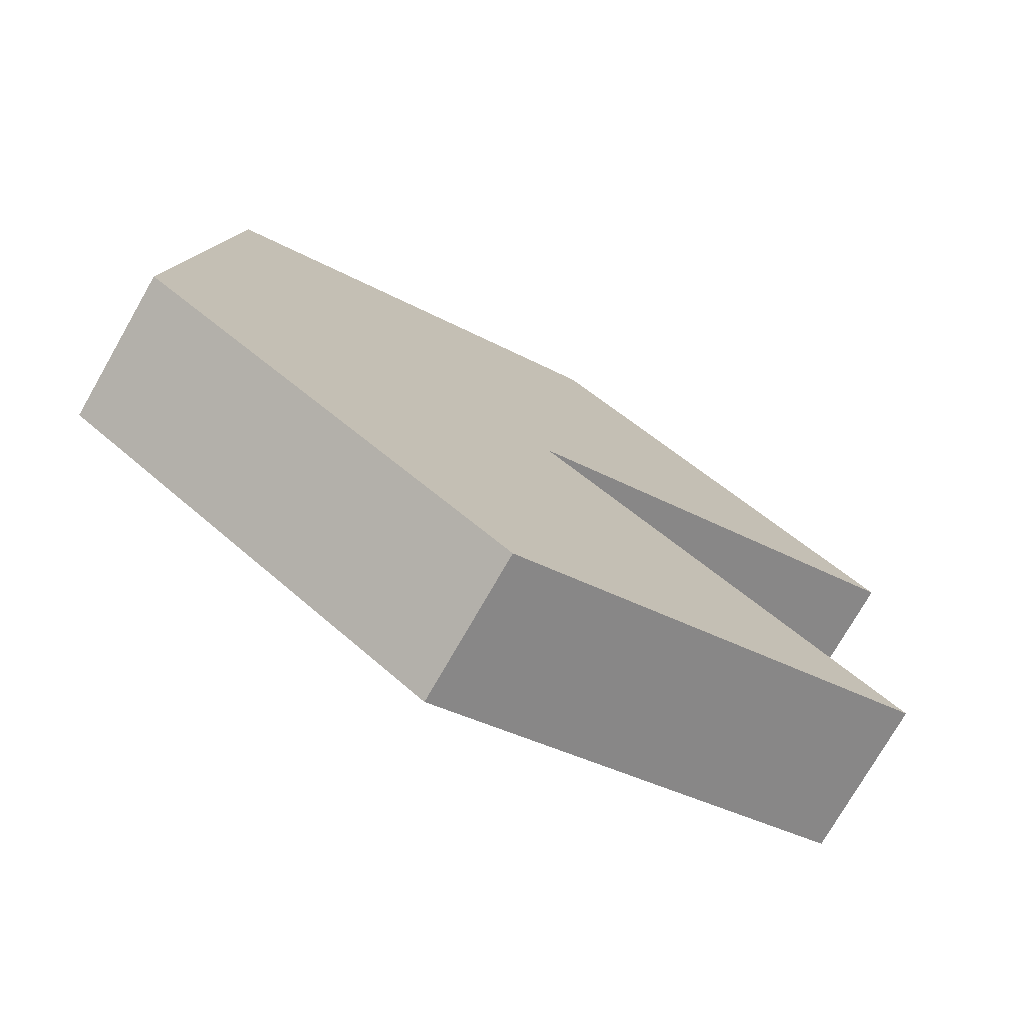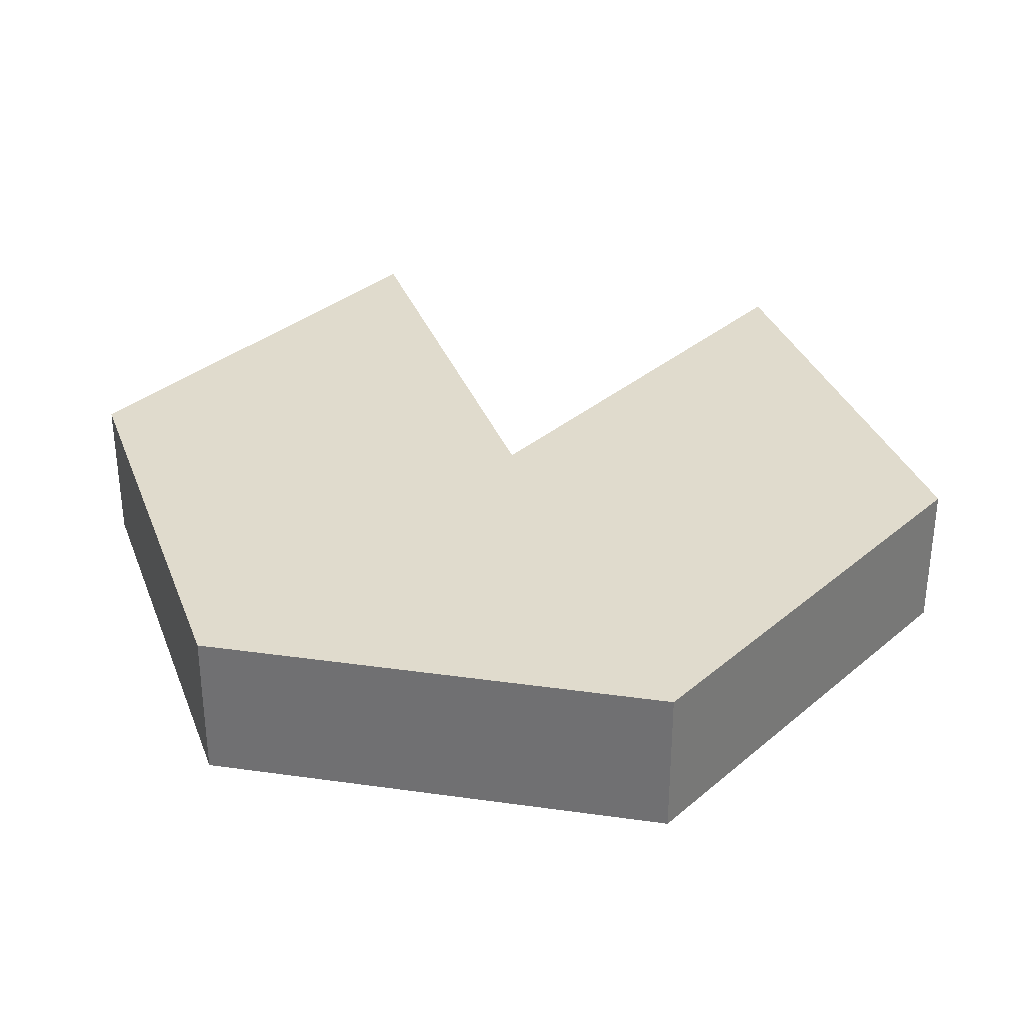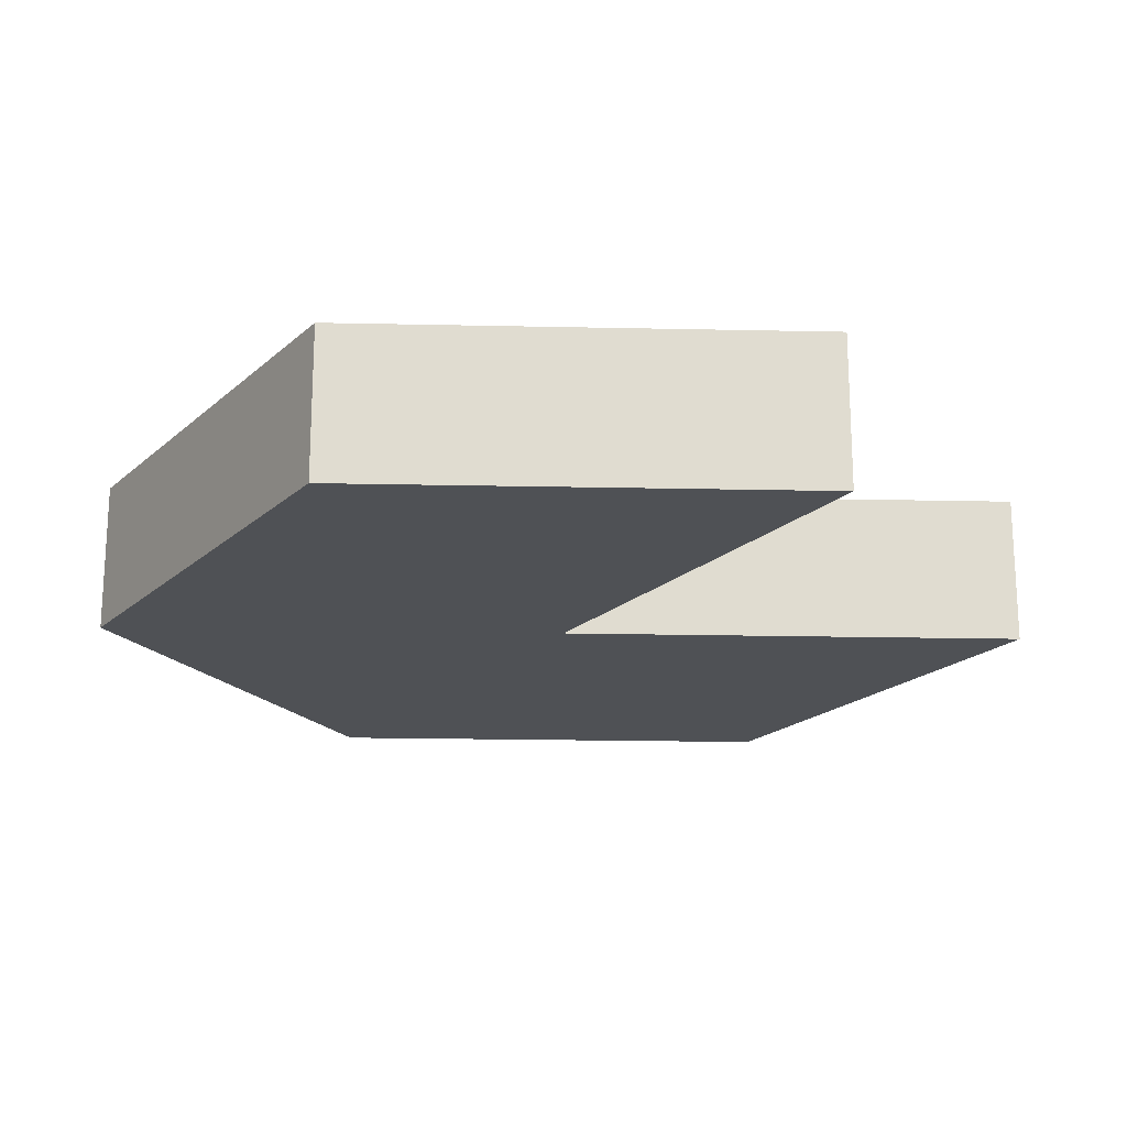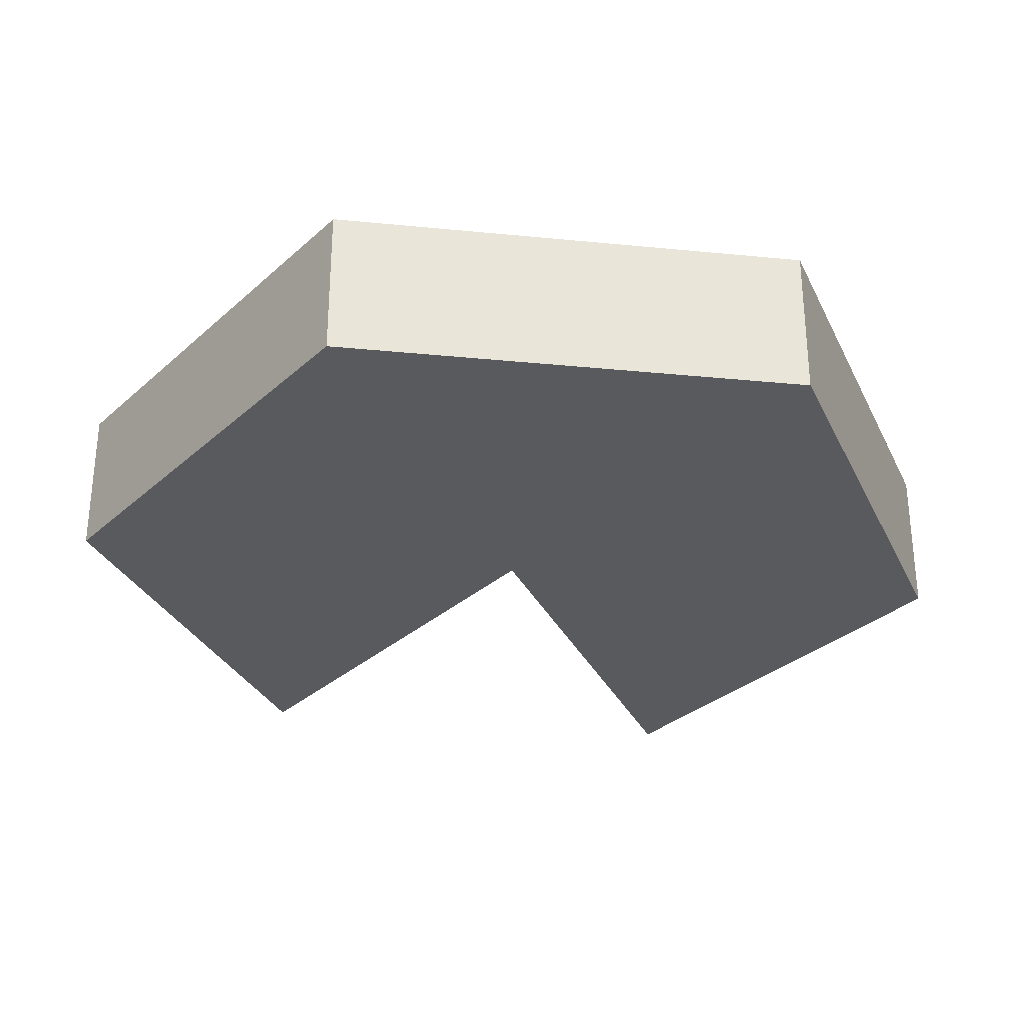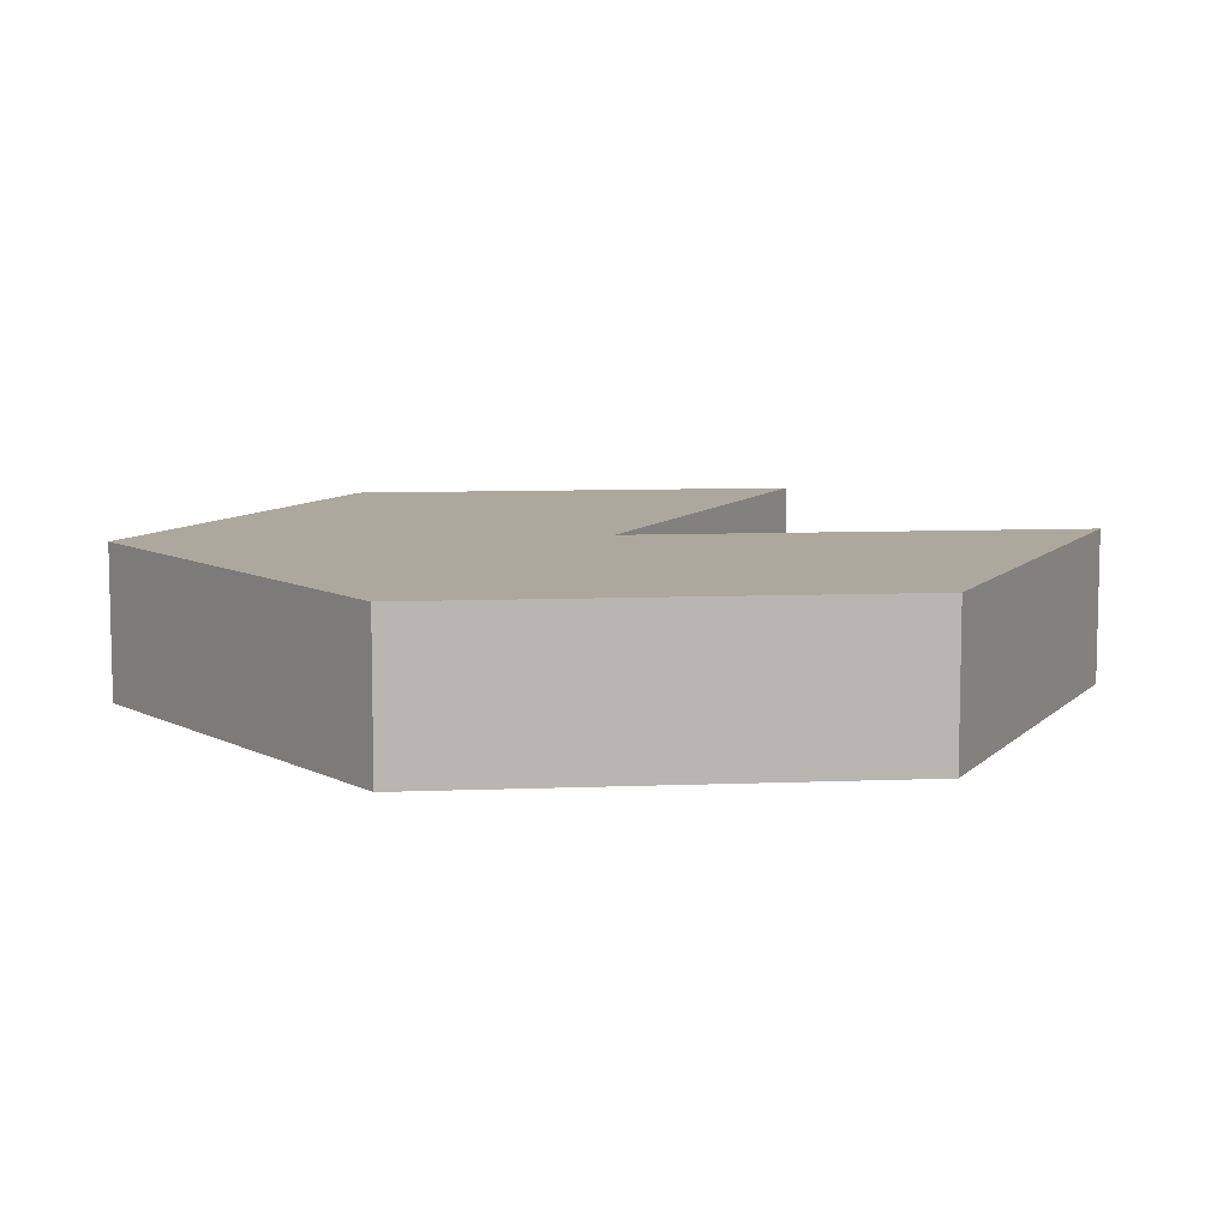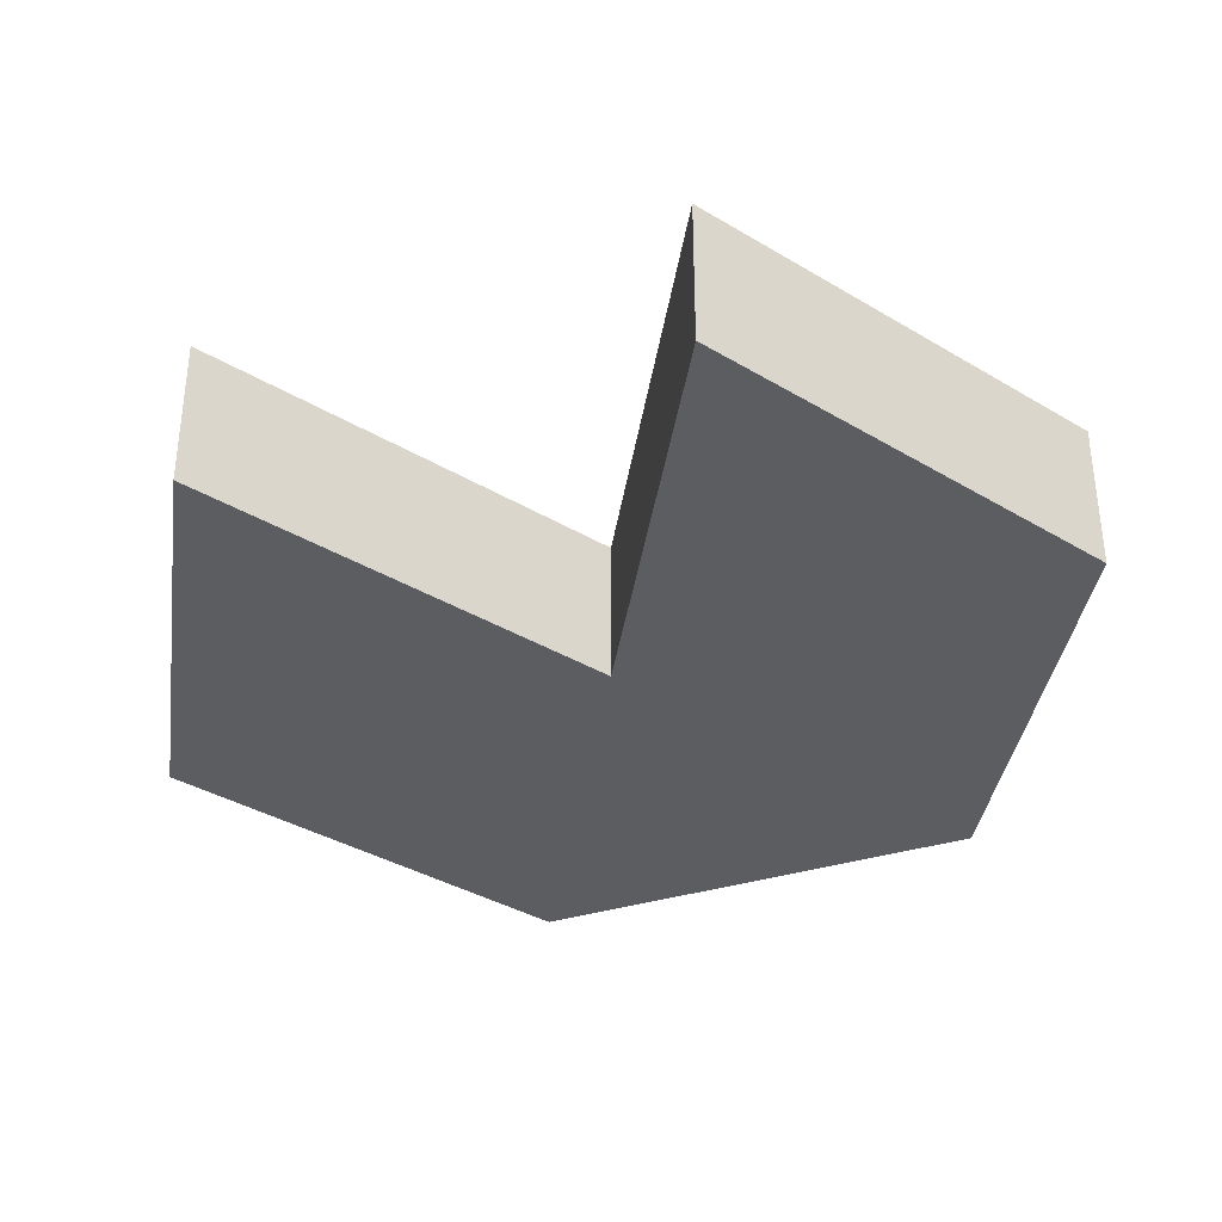
<metadata>
{"format":"obj","ext":"obj","renderer":"f3d","projection":"perspective","resolution":1024,"background":"white","views":[{"elev":-75.3,"azim":150.2,"up":"+Z"},{"elev":33.2,"azim":95.8,"up":"+Y"},{"elev":-19.7,"azim":-157.5,"up":"+Y"},{"elev":-30.6,"azim":76.7,"up":"+Y"},{"elev":8.7,"azim":138.6,"up":"+Y"},{"elev":-36.2,"azim":-73.4,"up":"+Y"}]}
</metadata>
<code>
o Mesh1_Water_lily_Model
v -1e-06 -1.15 1e-06
v -0.2814 -1.15 0.13
v -0.02809 -1.15 0.3087
v 0.2533 -1.15 0.1787
v 0.2814 -1.15 -0.13
v 0.02809 -1.15 -0.3087
v -0.2533 -1.15 -0.1787
v -1e-06 -1.25 1e-06
v -0.2814 -1.25 0.13
v -0.2533 -1.25 -0.1787
v 0.02809 -1.25 -0.3087
v 0.2814 -1.25 -0.13
v 0.2533 -1.25 0.1787
v -0.02809 -1.25 0.3087
f 6 7 1
f 8 9 2 1
f 10 8 1 7
f 11 10 7 6
f 12 11 6 5
f 13 12 5 4
f 14 13 4 3
f 9 14 3 2
f 13 14 9 8
f 12 13 8 11
f 8 10 11
f 3 4 1 2
f 5 6 1 4

</code>
